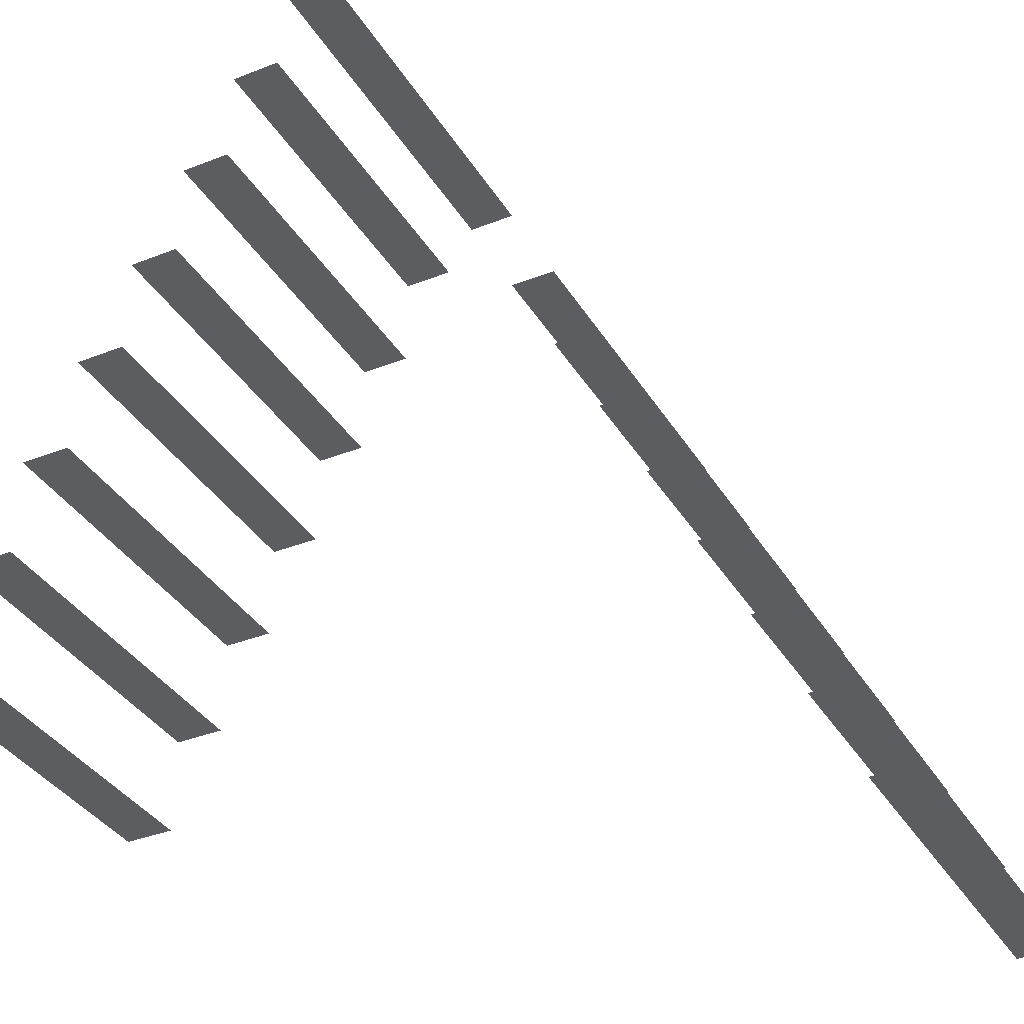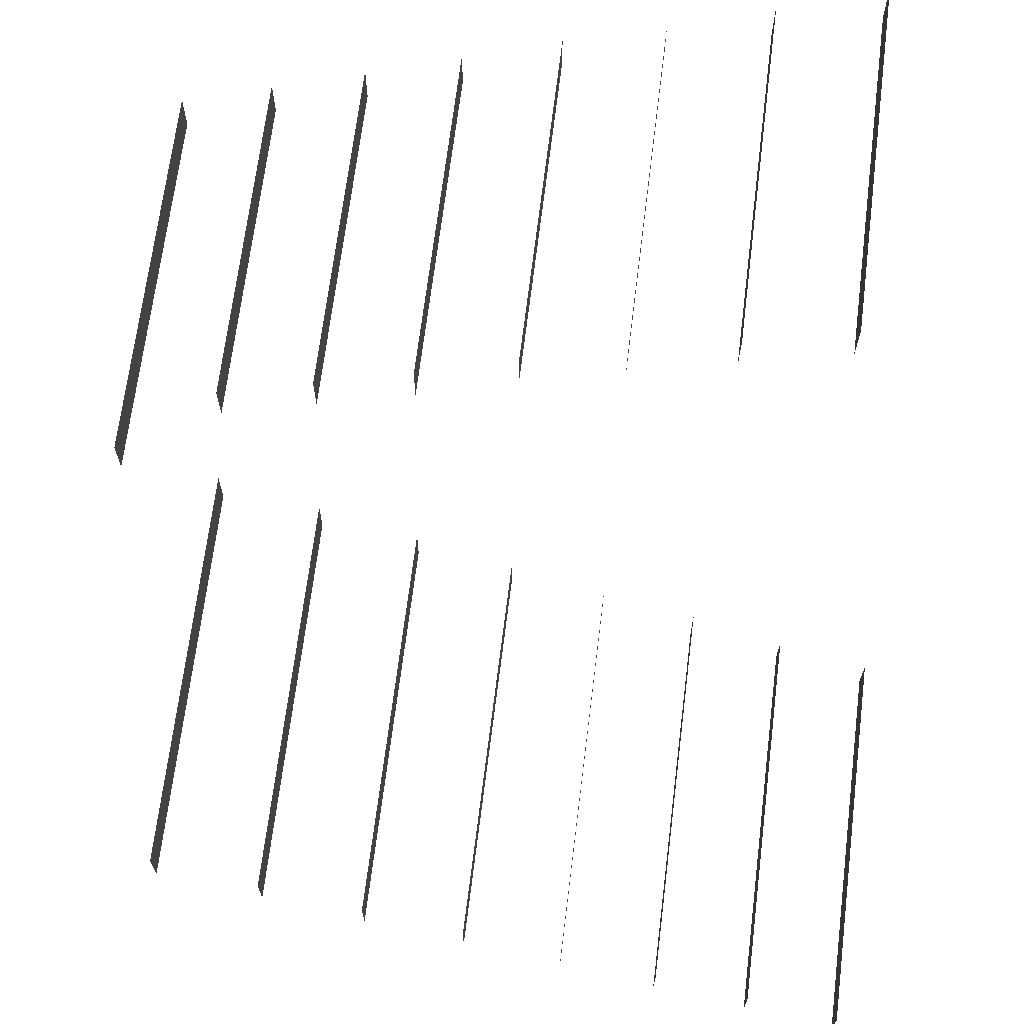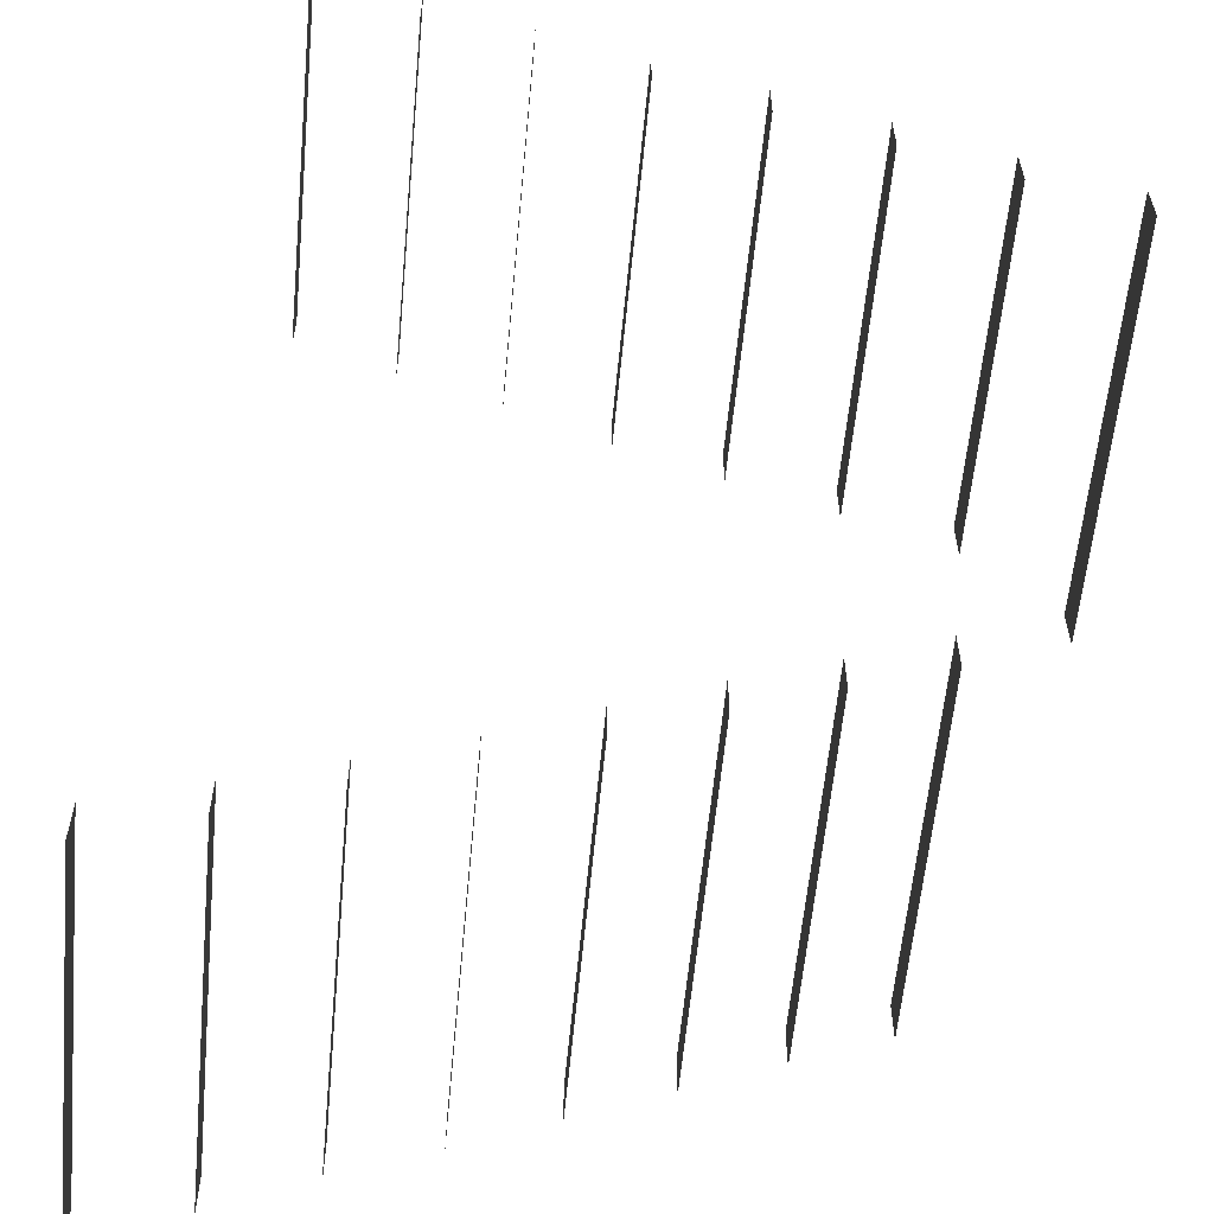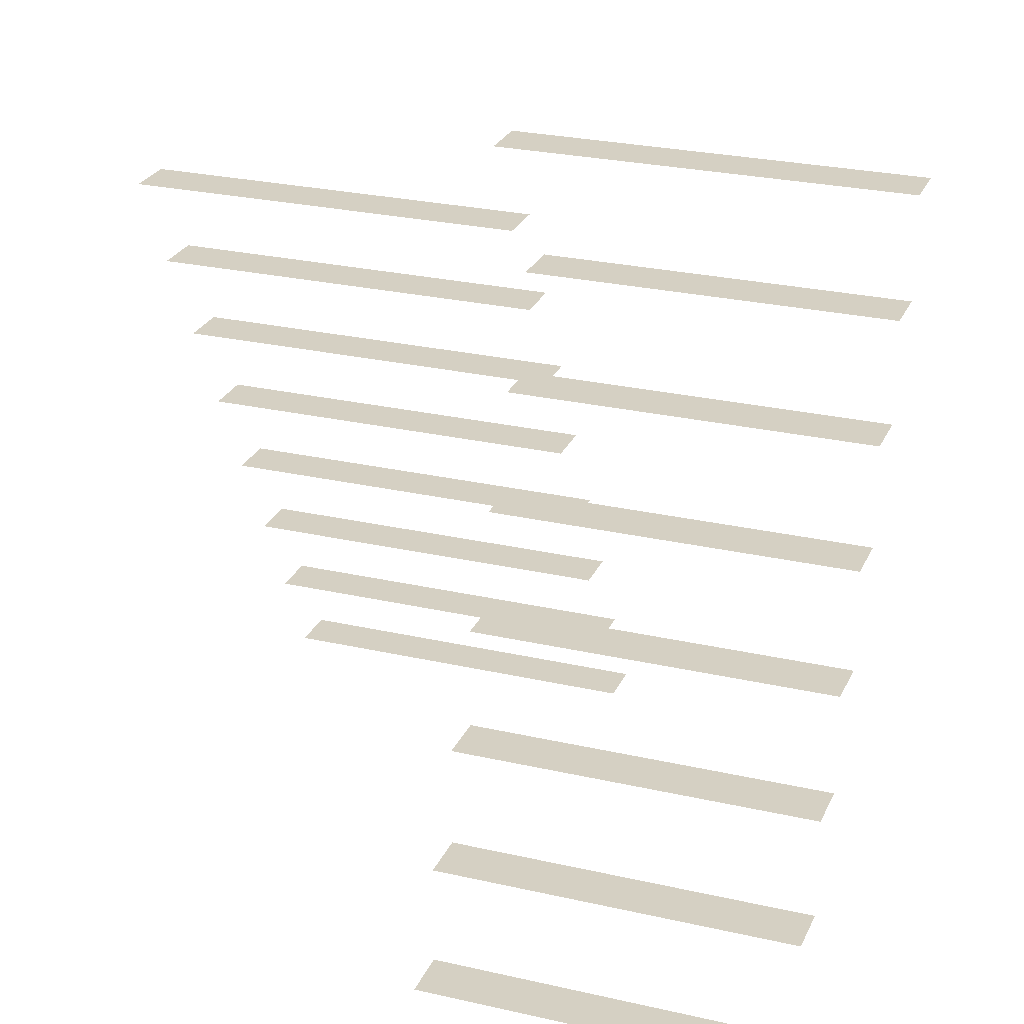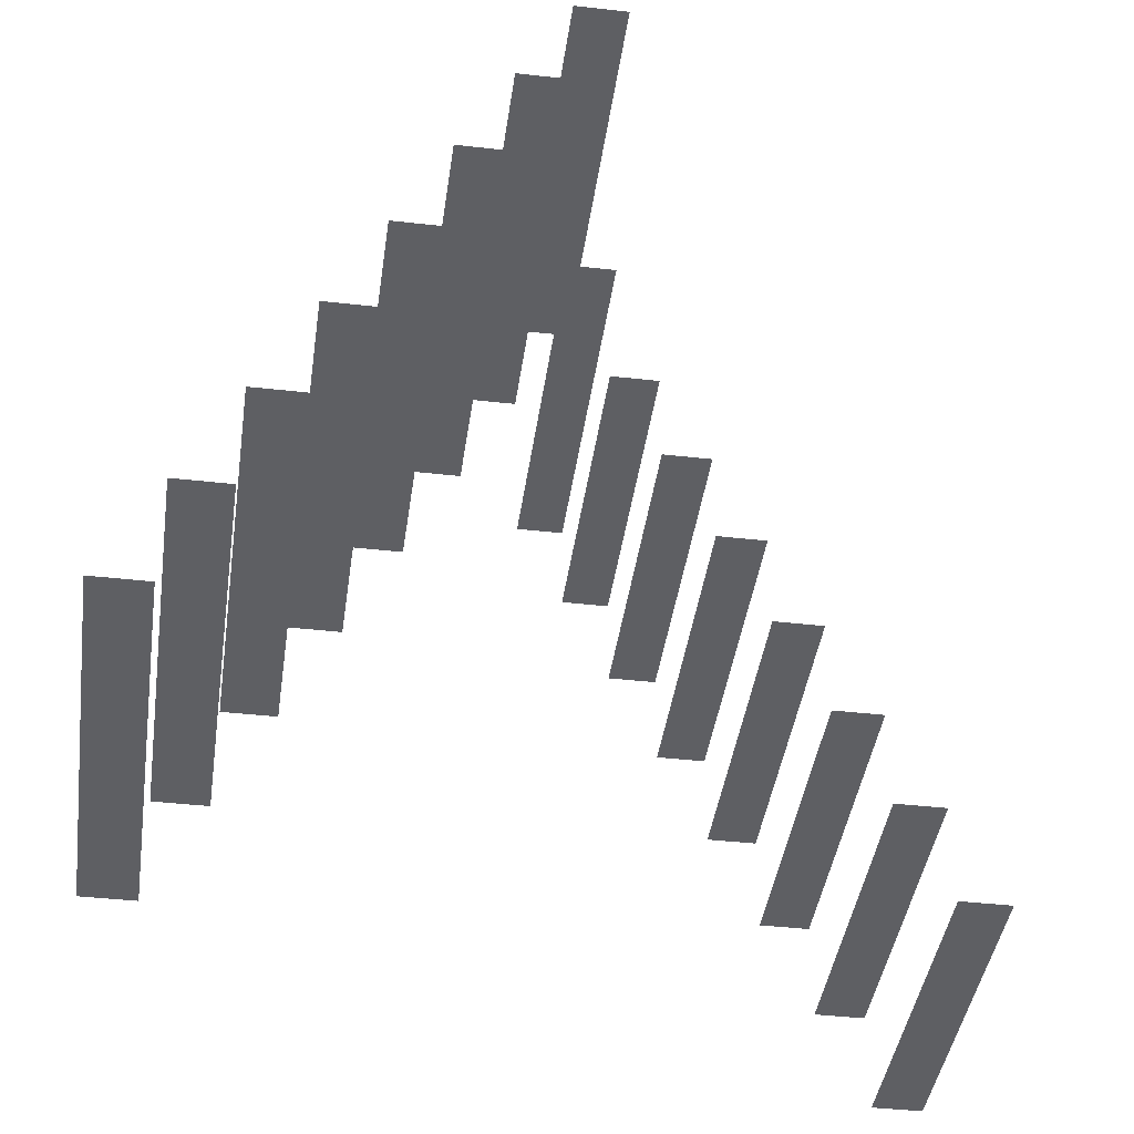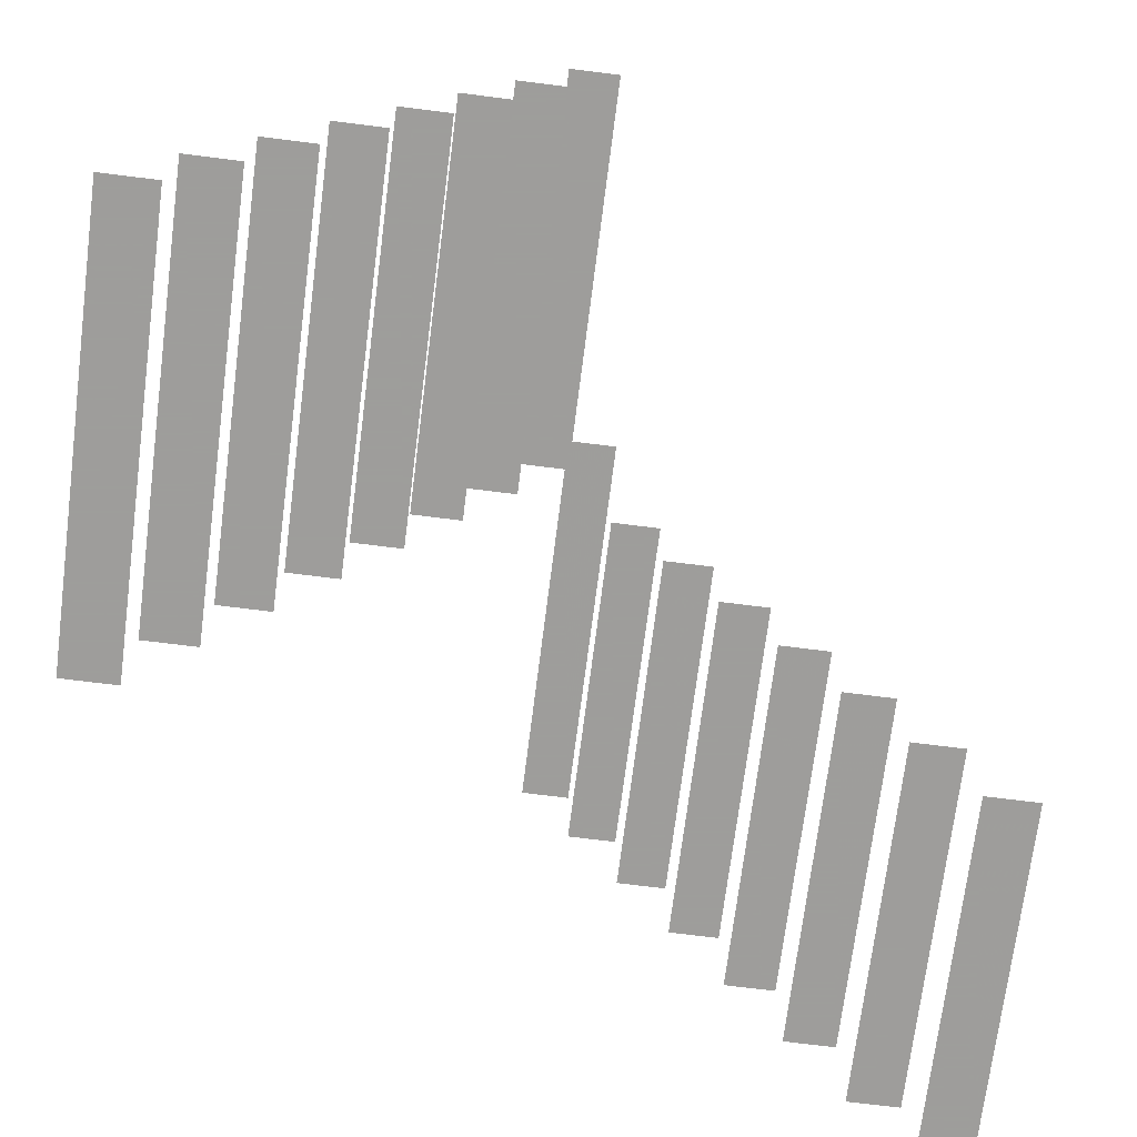
<metadata>
{"format":"obj","ext":"obj","renderer":"f3d","projection":"perspective","resolution":1024,"background":"white","views":[{"elev":-35.7,"azim":-62.6,"up":"+Z"},{"elev":68.5,"azim":97.1,"up":"+Y"},{"elev":-59.3,"azim":-95.4,"up":"+Y"},{"elev":26.0,"azim":-159.9,"up":"+Z"},{"elev":-41.0,"azim":82.1,"up":"+Z"},{"elev":-70.7,"azim":82.8,"up":"+Z"}]}
</metadata>
<code>
v -1530 100 1101
v -1530 84 1101
v -1418 84 1101
v -1418 100 1101
v -1530 100 1101
v -1418 84 1101
v -1530 84 1133
v -1530 68 1133
v -1418 68 1133
v -1418 84 1133
v -1530 84 1133
v -1418 68 1133
v -1530 68 1165
v -1530 52 1165
v -1418 52 1165
v -1418 68 1165
v -1530 68 1165
v -1418 52 1165
v -1530 116 1069
v -1530 100 1069
v -1418 100 1069
v -1418 116 1069
v -1530 116 1069
v -1418 100 1069
v -1530 20 1261
v -1530 4 1261
v -1418 4 1261
v -1418 20 1261
v -1530 20 1261
v -1418 4 1261
v -1530 4 1293
v -1530 -12 1293
v -1418 -12 1293
v -1418 4 1293
v -1530 4 1293
v -1418 -12 1293
v -1530 36 1229
v -1530 20 1229
v -1418 20 1229
v -1418 36 1229
v -1530 36 1229
v -1418 20 1229
v -1530 52 1197
v -1530 36 1197
v -1418 36 1197
v -1418 52 1197
v -1530 52 1197
v -1418 36 1197
v -1402 4 1293
v -1418 4 1293
v -1418 -12 1293
v -1402 -12 1293
v -1402 4 1293
v -1418 -12 1293
v -1402 -60 1165
v -1274 -60 1165
v -1274 -76 1165
v -1402 -76 1165
v -1402 -60 1165
v -1274 -76 1165
v -1402 -108 1069
v -1274 -108 1069
v -1274 -123 1069
v -1402 -123 1069
v -1402 -108 1069
v -1274 -123 1069
v -1402 -124 1069
v -1402 -123 1069
v -1274 -123 1069
v -1274 -124 1069
v -1402 -124 1069
v -1274 -123 1069
v -1274 -124 1037
v -1274 -140 1037
v -1402 -140 1037
v -1402 -124 1037
v -1274 -124 1037
v -1402 -140 1037
v -1402 -92 1101
v -1274 -92 1101
v -1274 -108 1101
v -1402 -108 1101
v -1402 -92 1101
v -1274 -108 1101
v -1402 -76 1133
v -1274 -76 1133
v -1274 -92 1133
v -1402 -92 1133
v -1402 -76 1133
v -1274 -92 1133
v -1402 -28 1229
v -1274 -28 1229
v -1274 -44 1229
v -1402 -44 1229
v -1402 -28 1229
v -1274 -44 1229
v -1402 -44 1197
v -1274 -44 1197
v -1274 -60 1197
v -1402 -60 1197
v -1402 -44 1197
v -1274 -60 1197
v -1402 -12 1261
v -1274 -12 1261
v -1274 -28 1261
v -1402 -28 1261
v -1402 -12 1261
v -1274 -28 1261
f 1 2 3
f 4 5 6
f 7 8 9
f 10 11 12
f 13 14 15
f 16 17 18
f 19 20 21
f 22 23 24
f 25 26 27
f 28 29 30
f 31 32 33
f 34 35 36
f 37 38 39
f 40 41 42
f 43 44 45
f 46 47 48
f 49 50 51
f 52 53 54
f 55 56 57
f 58 59 60
f 61 62 63
f 64 65 66
f 67 68 69
f 70 71 72
f 73 74 75
f 76 77 78
f 79 80 81
f 82 83 84
f 85 86 87
f 88 89 90
f 91 92 93
f 94 95 96
f 97 98 99
f 100 101 102
f 103 104 105
f 106 107 108

</code>
